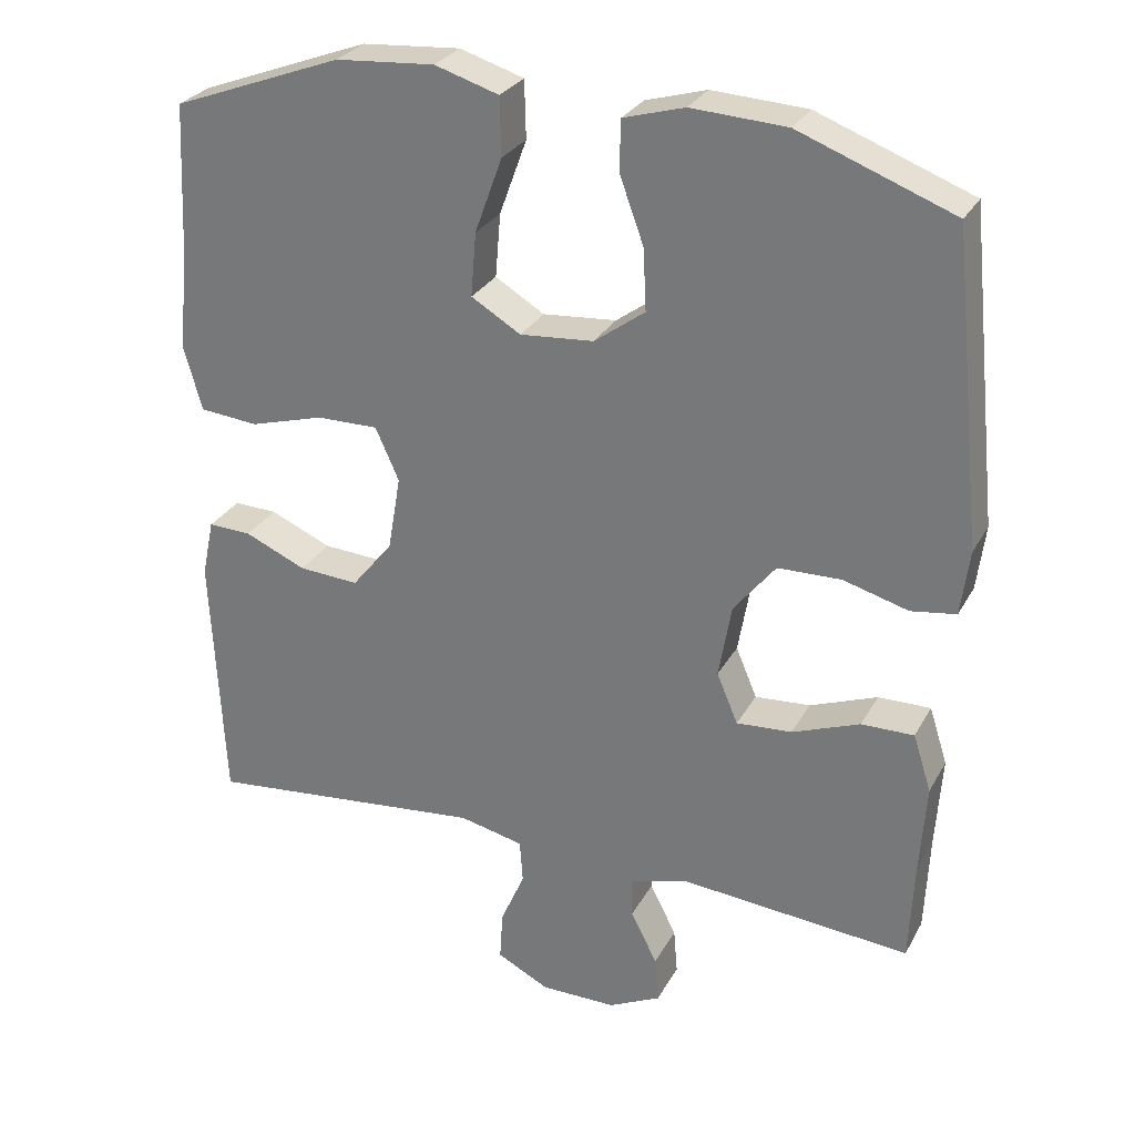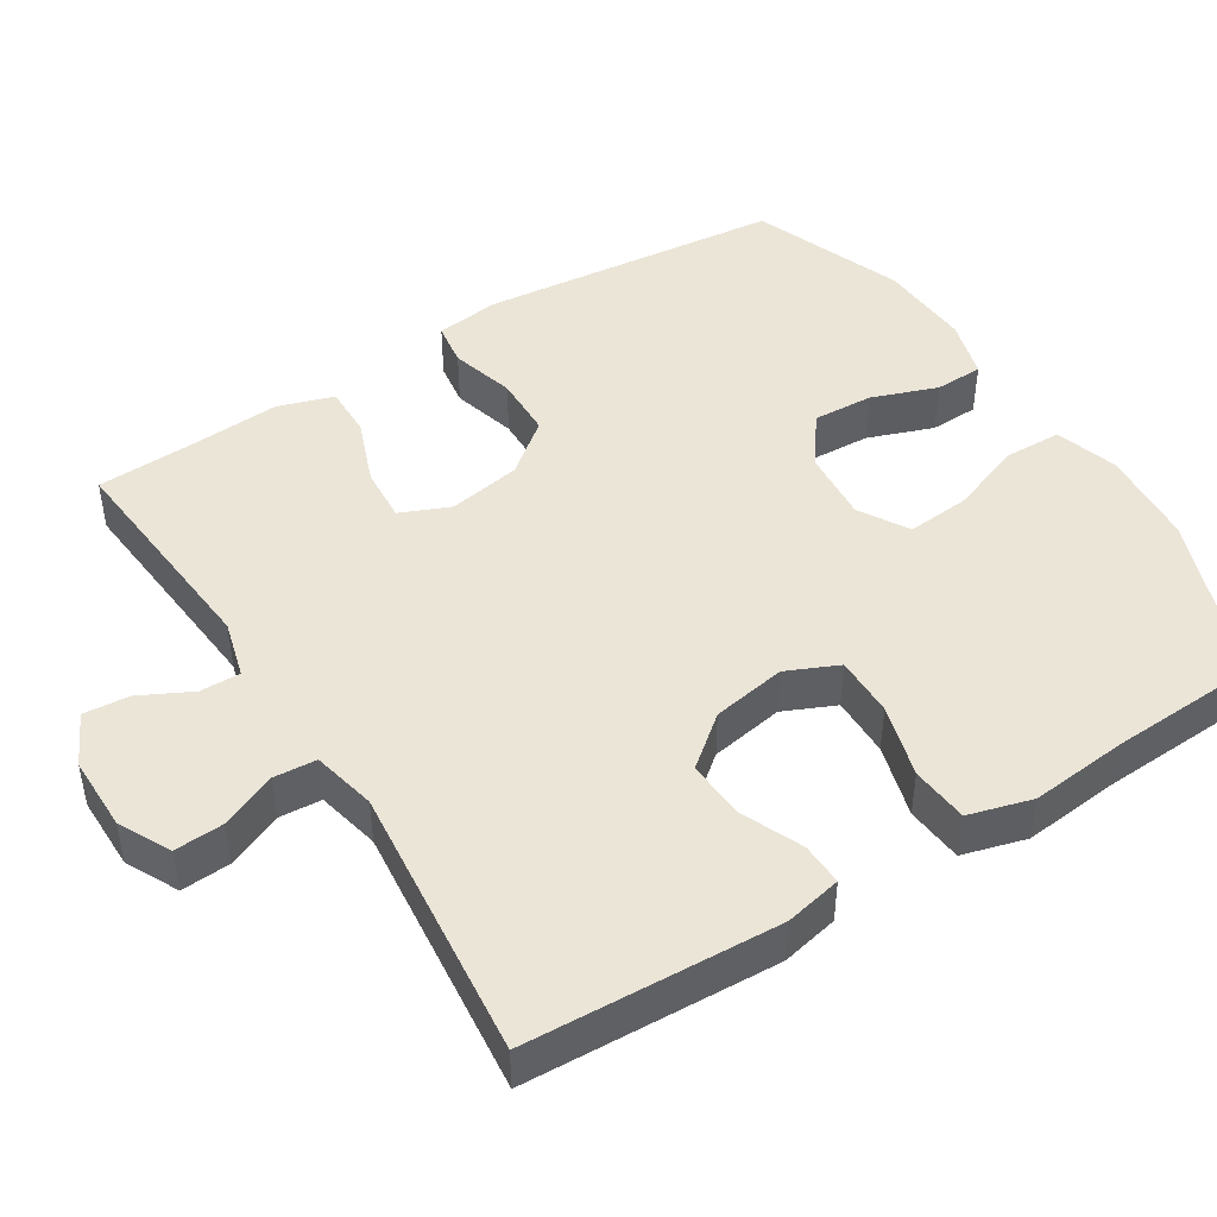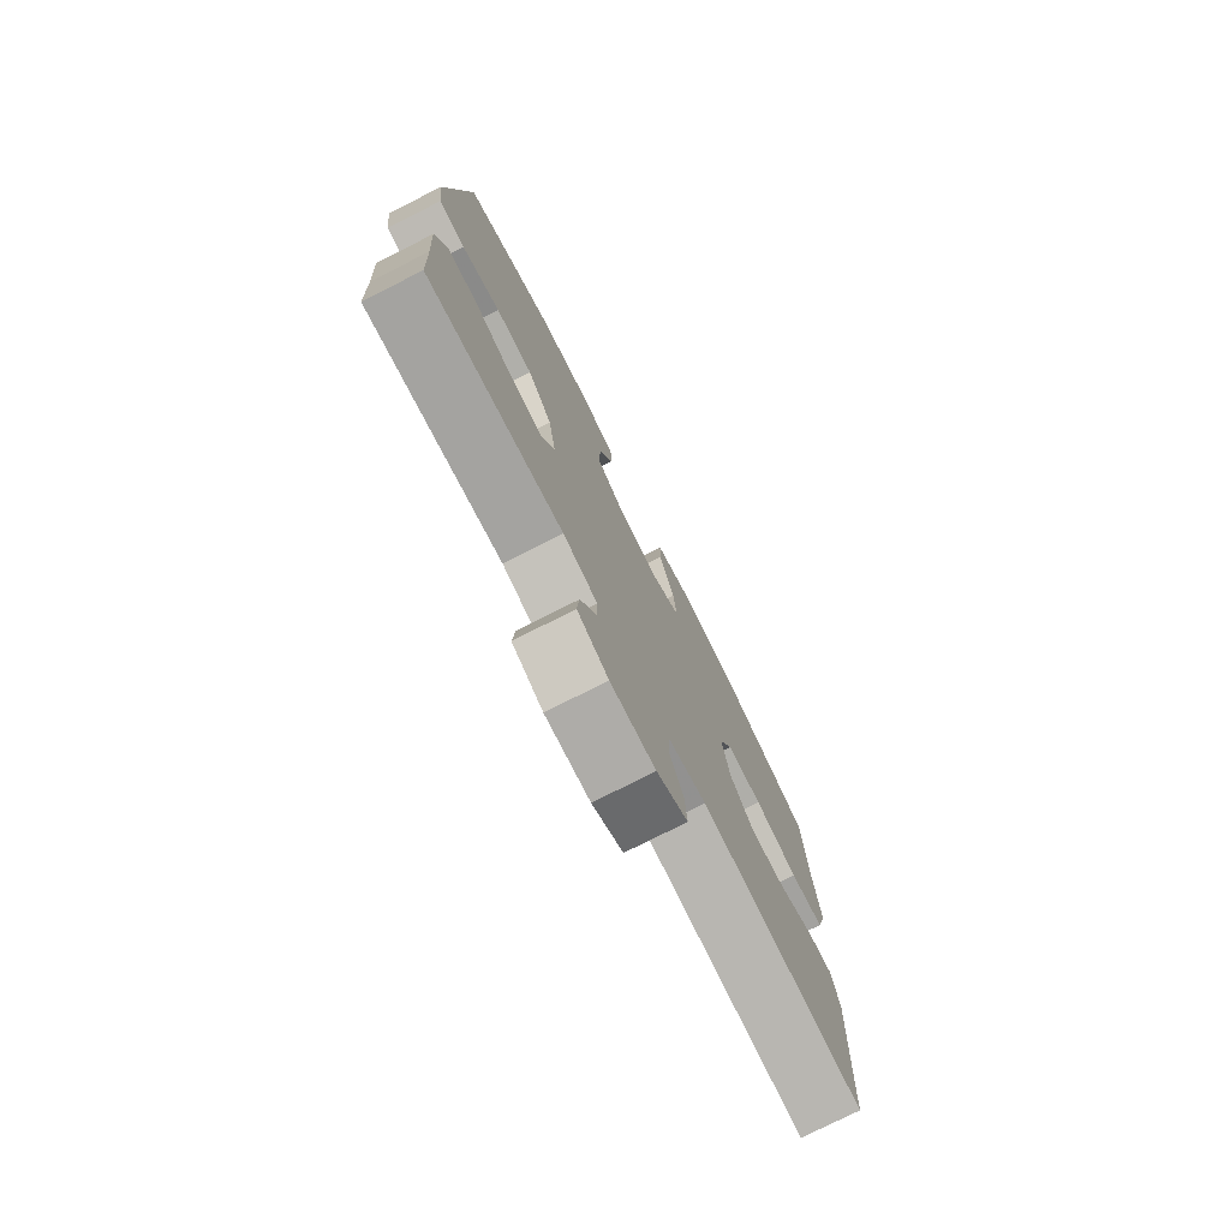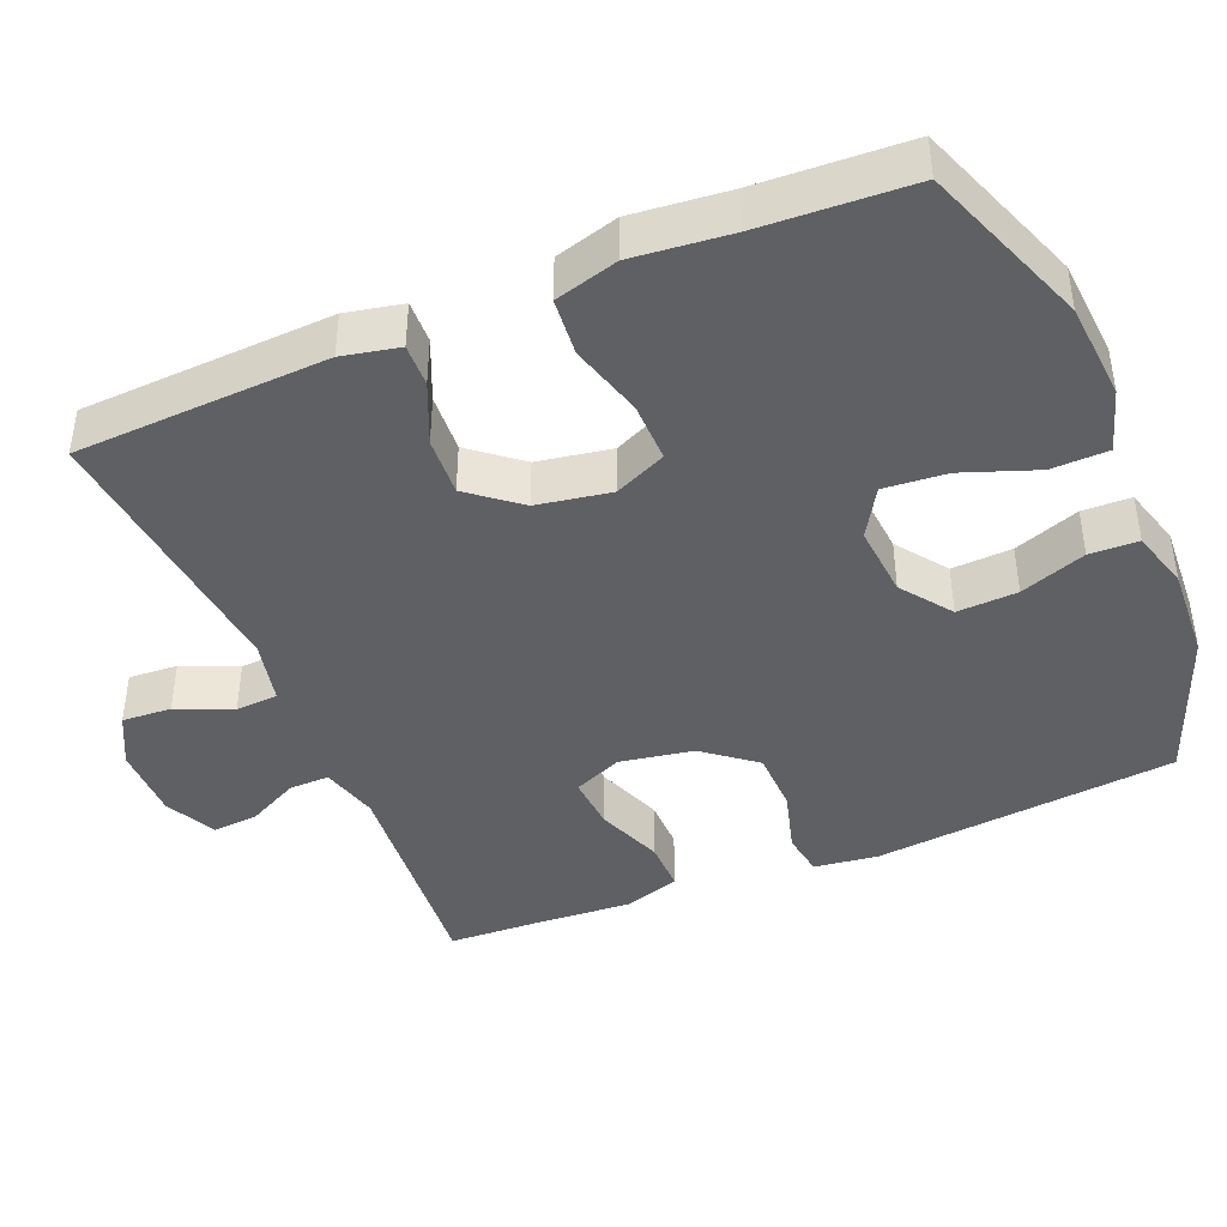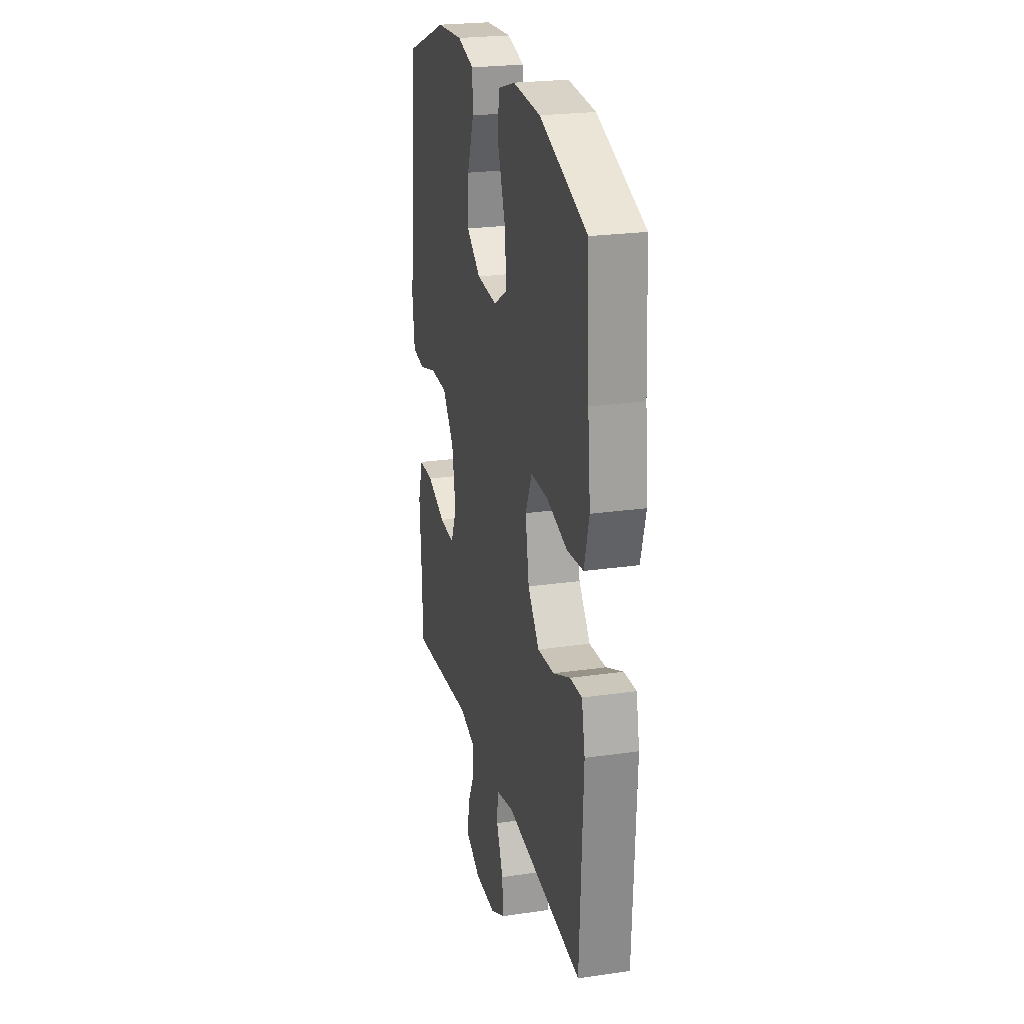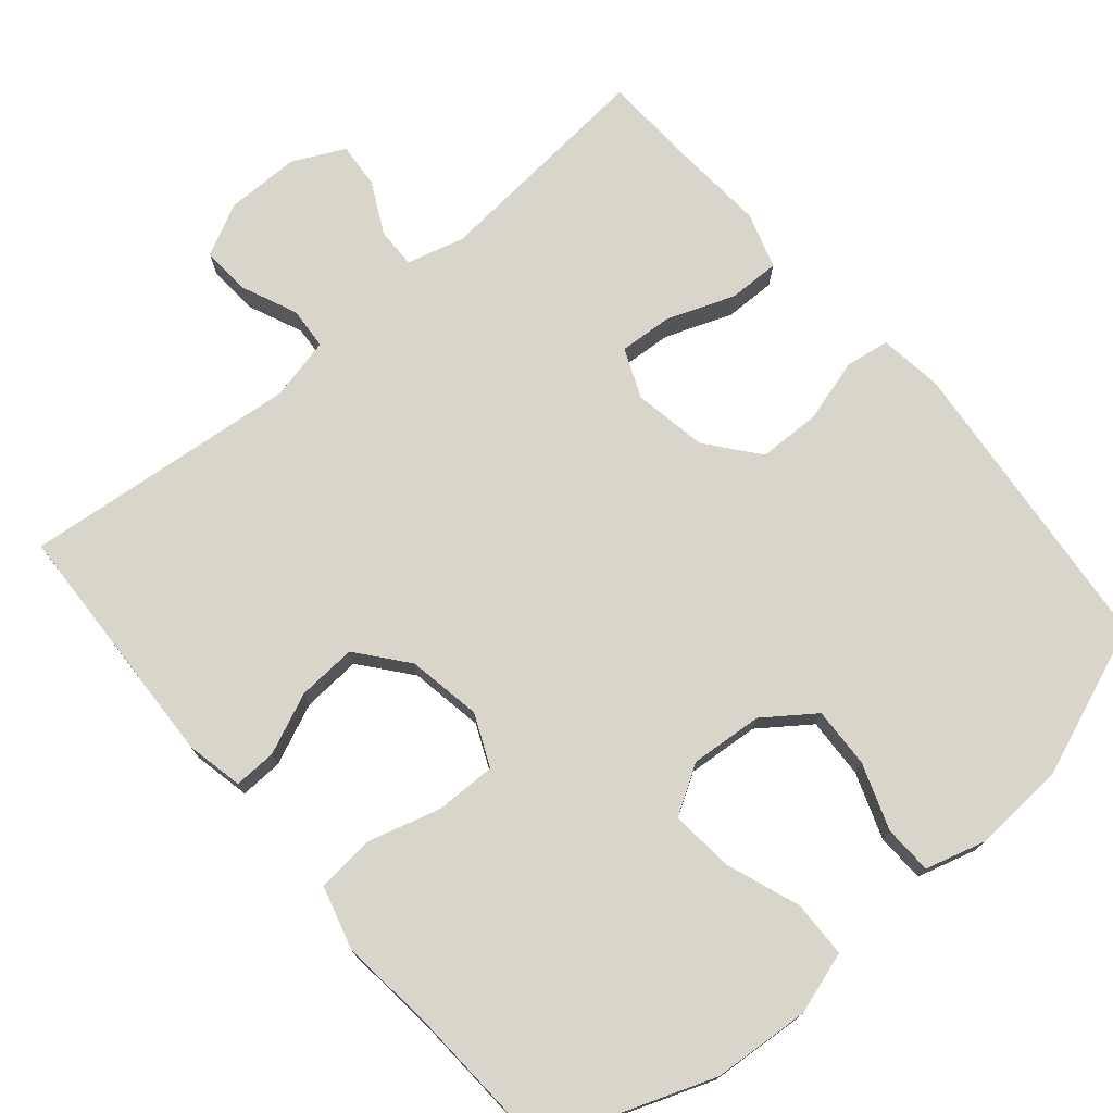
<metadata>
{"format":"obj","ext":"obj","renderer":"f3d","projection":"perspective","resolution":1024,"background":"white","views":[{"elev":28.4,"azim":23.7,"up":"+Z"},{"elev":45.8,"azim":-122.2,"up":"+Y"},{"elev":-76.9,"azim":116.8,"up":"+Z"},{"elev":-42.3,"azim":-67.4,"up":"+Y"},{"elev":23.7,"azim":-103.6,"up":"+Z"},{"elev":74.5,"azim":-40.5,"up":"+Y"}]}
</metadata>
<code>
v 0.5 0.07 0.5
v 0.542 0.07 0.094
v 0.531 0.07 0.008
v 0.472 0.07 -0.001
v 0.386 0.07 0.023
v 0.303 0.07 0.021
v 0.248 0.07 -0.048
v 0.231 0.07 -0.146
v 0.259 0.07 -0.212
v 0.332 0.07 -0.207
v 0.421 0.07 -0.173
v 0.49 0.07 -0.172
v 0.514 0.07 -0.247
v 0.506 0.07 -0.366
v 0.5 0.07 -0.5
v 0.196 0.07 -0.474
v 0.119 0.07 -0.495
v 0.12 0.07 -0.549
v 0.155 0.07 -0.618
v 0.16 0.07 -0.679
v 0.091 0.07 -0.713
v -0.009 0.07 -0.713
v -0.078 0.07 -0.678
v -0.074 0.07 -0.612
v -0.042 0.07 -0.538
v -0.046 0.07 -0.481
v -0.131 0.07 -0.462
v -0.5 0.07 -0.5
v -0.516 0.07 -0.163
v -0.5 0.07 -0.087
v -0.443 0.07 -0.089
v -0.362 0.07 -0.124
v -0.283 0.07 -0.129
v -0.229 0.07 -0.062
v -0.212 0.07 0.037
v -0.243 0.07 0.106
v -0.324 0.07 0.105
v -0.422 0.07 0.077
v -0.499 0.07 0.084
v -0.523 0.07 0.169
v -0.51 0.07 0.299
v -0.5 0.07 0.5
v -0.276 0.07 0.584
v -0.146 0.07 0.594
v -0.062 0.07 0.568
v -0.06 0.07 0.492
v -0.096 0.07 0.393
v -0.103 0.07 0.309
v -0.038 0.07 0.27
v 0.059 0.07 0.278
v 0.126 0.07 0.327
v 0.122 0.07 0.408
v 0.09 0.07 0.496
v 0.092 0.07 0.561
v 0.172 0.07 0.584
v 0.297 0.07 0.577
v 0.5 0 0.5
v 0.542 0 0.094
v 0.531 0 0.008
v 0.472 0 -0.001
v 0.386 0 0.023
v 0.303 0 0.021
v 0.248 0 -0.048
v 0.231 0 -0.146
v 0.259 0 -0.212
v 0.332 0 -0.207
v 0.421 0 -0.173
v 0.49 0 -0.172
v 0.514 0 -0.247
v 0.506 0 -0.366
v 0.5 0 -0.5
v 0.196 0 -0.474
v 0.119 0 -0.495
v 0.12 0 -0.549
v 0.155 0 -0.618
v 0.16 0 -0.679
v 0.091 0 -0.713
v -0.009 0 -0.713
v -0.078 0 -0.678
v -0.074 0 -0.612
v -0.042 0 -0.538
v -0.046 0 -0.481
v -0.131 0 -0.462
v -0.5 0 -0.5
v -0.516 0 -0.163
v -0.5 0 -0.087
v -0.443 0 -0.089
v -0.362 0 -0.124
v -0.283 0 -0.129
v -0.229 0 -0.062
v -0.212 0 0.037
v -0.243 0 0.106
v -0.324 0 0.105
v -0.422 0 0.077
v -0.499 0 0.084
v -0.523 0 0.169
v -0.51 0 0.299
v -0.5 0 0.5
v -0.276 0 0.584
v -0.146 0 0.594
v -0.062 0 0.568
v -0.06 0 0.492
v -0.096 0 0.393
v -0.103 0 0.309
v -0.038 0 0.27
v 0.059 0 0.278
v 0.126 0 0.327
v 0.122 0 0.408
v 0.09 0 0.496
v 0.092 0 0.561
v 0.172 0 0.584
v 0.297 0 0.577
f 52 53 54 55
f 51 52 55 56
f 44 45 46 47
f 44 47 48
f 41 42 43 44
f 41 44 48
f 40 41 48 49
f 37 38 39 40
f 36 37 40 49
f 29 30 31 32
f 27 28 29 32
f 26 27 32 33
f 22 23 24 25
f 22 25 26
f 21 22 26
f 18 19 20 21
f 17 18 21 26
f 16 17 26 33
f 14 15 16 33
f 10 11 12 13
f 9 10 13 14
f 2 3 4 5
f 2 5 6
f 51 56 1 2
f 50 51 2 6
f 35 36 49 50
f 34 35 50 6
f 9 14 33 34
f 8 9 34
f 7 8 34
f 6 7 34
f 111 110 109 108
f 112 111 108 107
f 103 102 101 100
f 104 103 100
f 100 99 98 97
f 104 100 97
f 105 104 97 96
f 96 95 94 93
f 105 96 93 92
f 88 87 86 85
f 88 85 84 83
f 89 88 83 82
f 81 80 79 78
f 82 81 78
f 82 78 77
f 77 76 75 74
f 82 77 74 73
f 89 82 73 72
f 89 72 71 70
f 69 68 67 66
f 70 69 66 65
f 61 60 59 58
f 62 61 58
f 58 57 112 107
f 62 58 107 106
f 106 105 92 91
f 62 106 91 90
f 90 89 70 65
f 90 65 64
f 90 64 63
f 90 63 62
f 1 57 58 2
f 2 58 59 3
f 3 59 60 4
f 4 60 61 5
f 5 61 62 6
f 6 62 63 7
f 7 63 64 8
f 8 64 65 9
f 9 65 66 10
f 10 66 67 11
f 11 67 68 12
f 12 68 69 13
f 13 69 70 14
f 14 70 71 15
f 15 71 72 16
f 16 72 73 17
f 17 73 74 18
f 18 74 75 19
f 19 75 76 20
f 20 76 77 21
f 21 77 78 22
f 22 78 79 23
f 23 79 80 24
f 24 80 81 25
f 25 81 82 26
f 26 82 83 27
f 27 83 84 28
f 28 84 85 29
f 29 85 86 30
f 30 86 87 31
f 31 87 88 32
f 32 88 89 33
f 33 89 90 34
f 34 90 91 35
f 35 91 92 36
f 36 92 93 37
f 37 93 94 38
f 38 94 95 39
f 39 95 96 40
f 40 96 97 41
f 41 97 98 42
f 42 98 99 43
f 43 99 100 44
f 44 100 101 45
f 45 101 102 46
f 46 102 103 47
f 47 103 104 48
f 48 104 105 49
f 49 105 106 50
f 50 106 107 51
f 51 107 108 52
f 52 108 109 53
f 53 109 110 54
f 54 110 111 55
f 55 111 112 56
f 56 112 57 1

</code>
